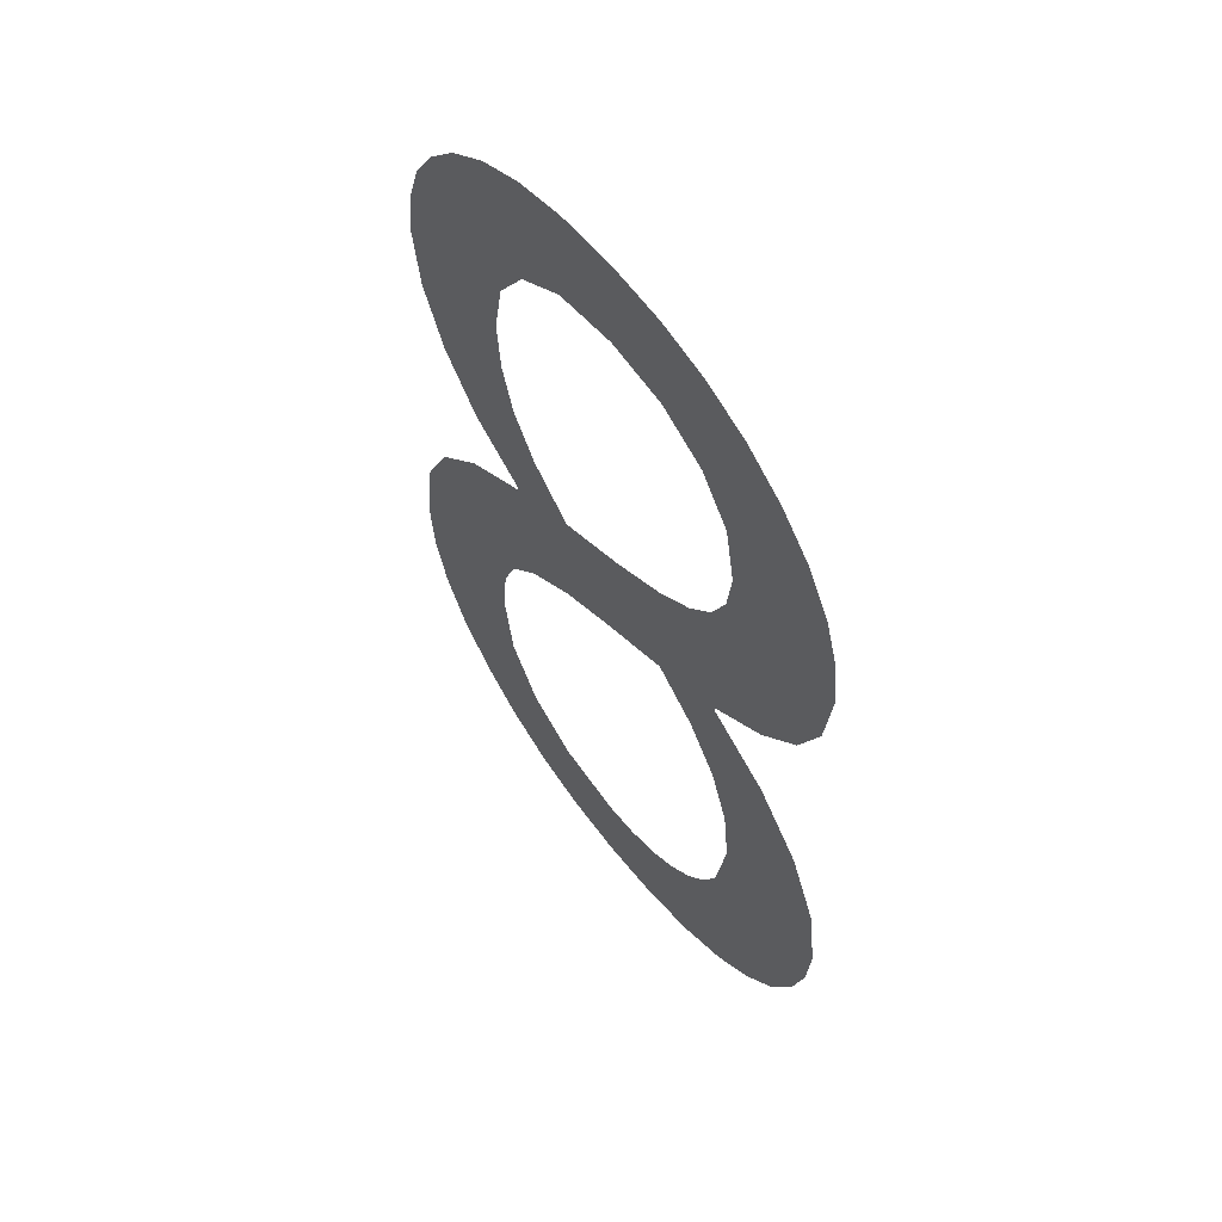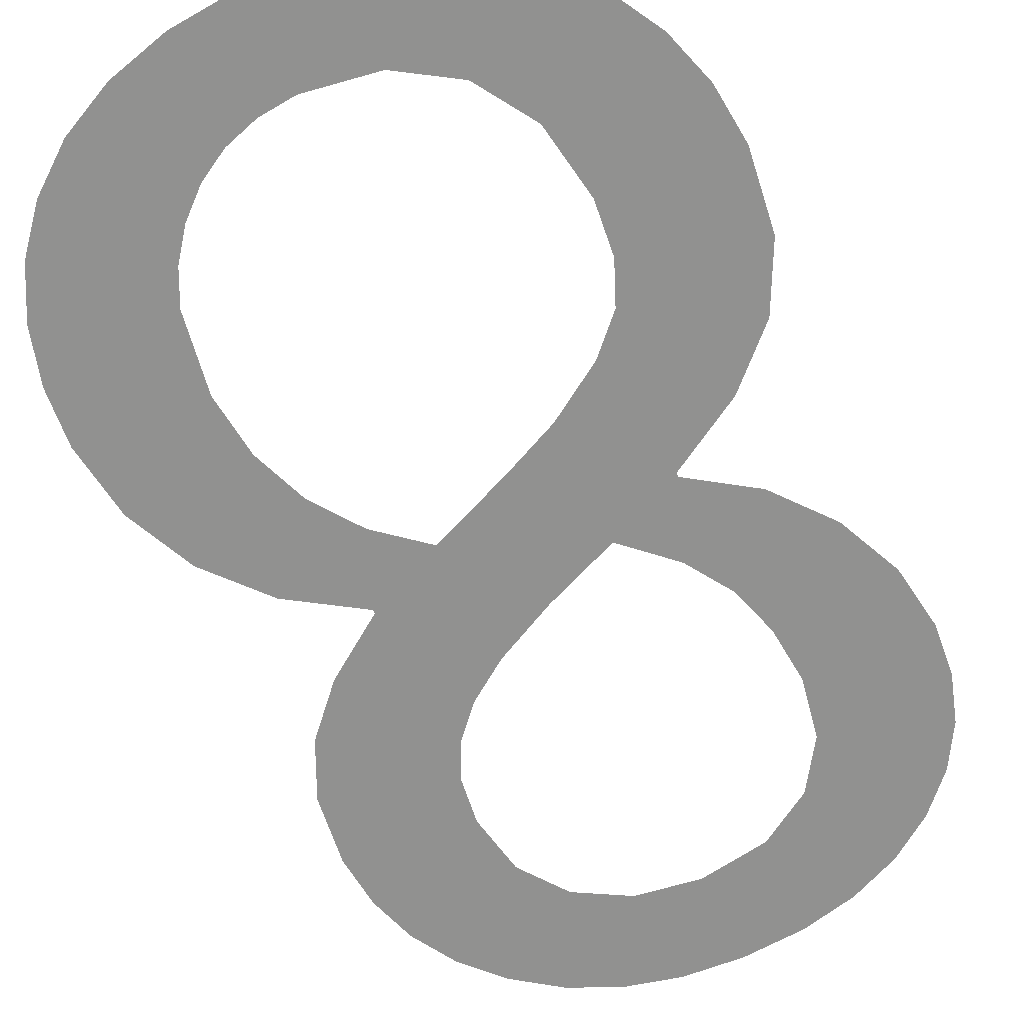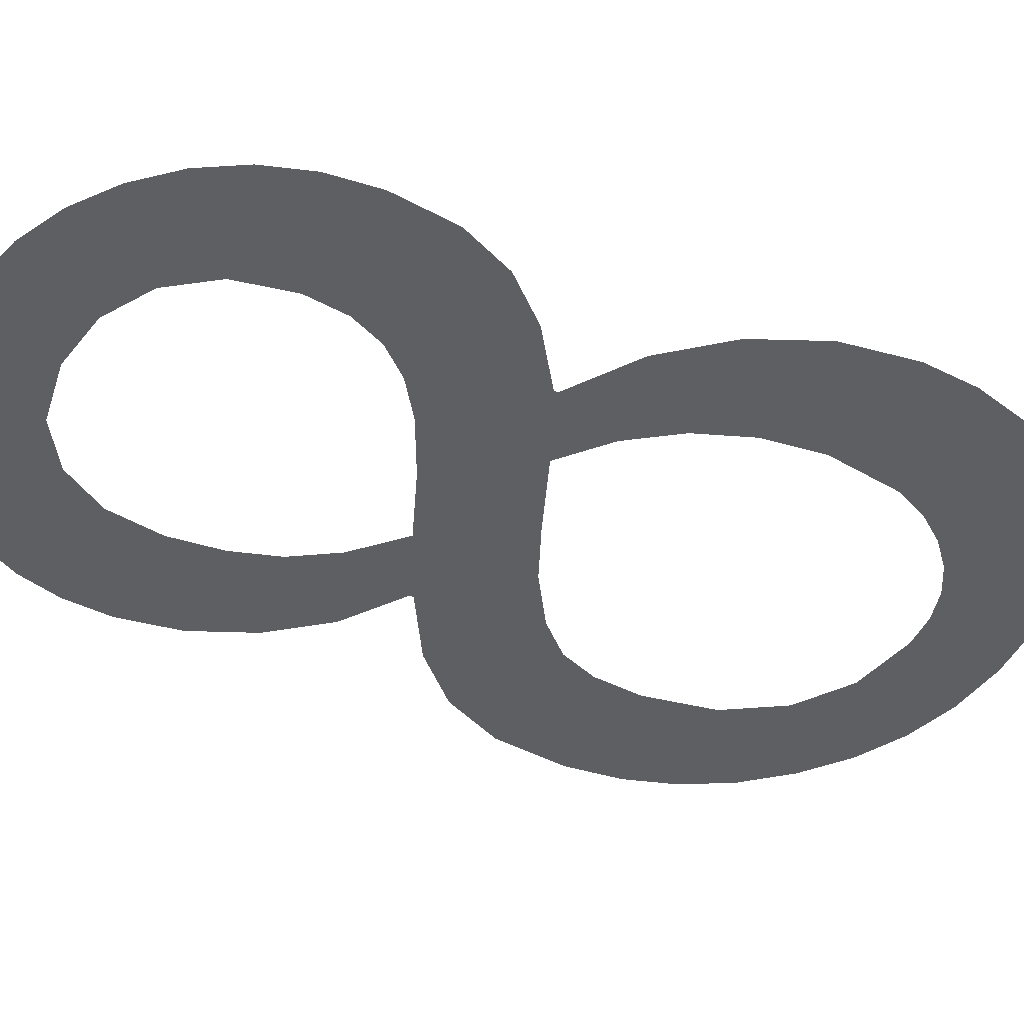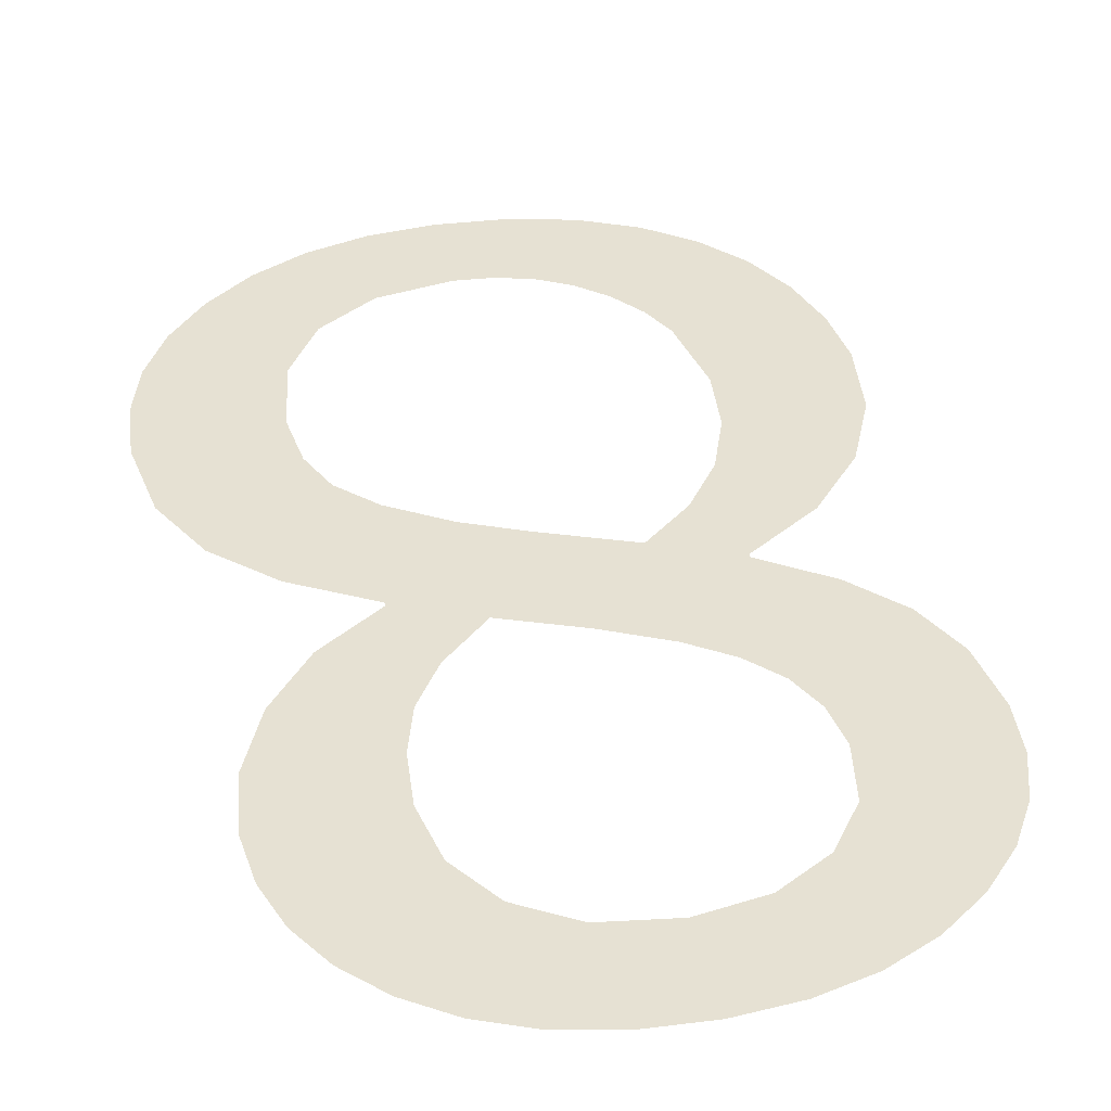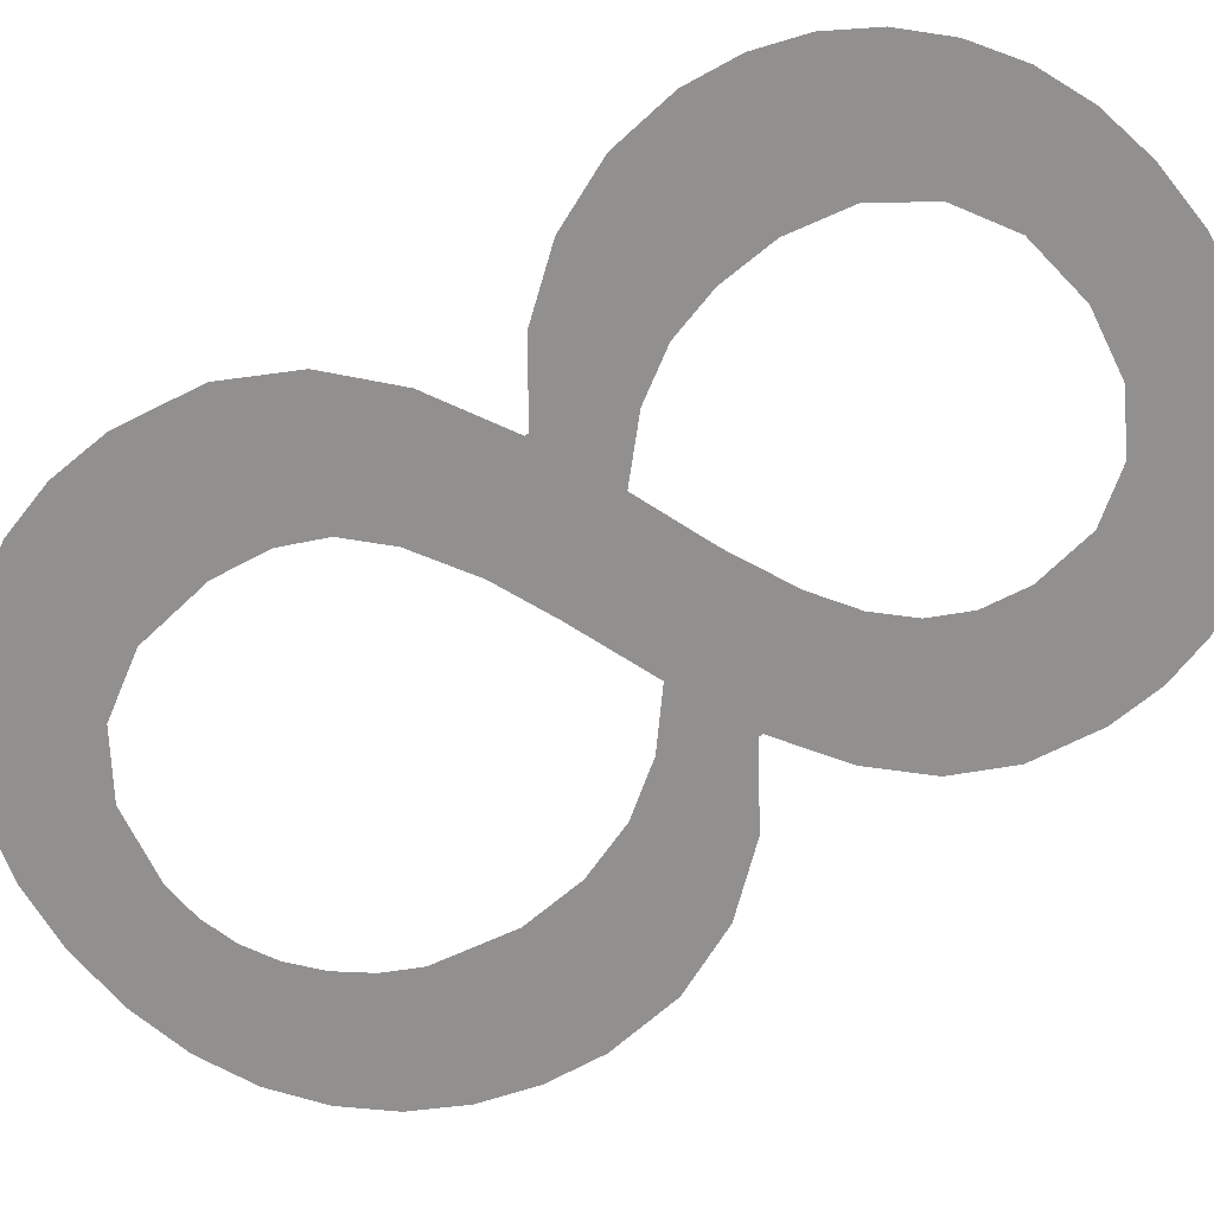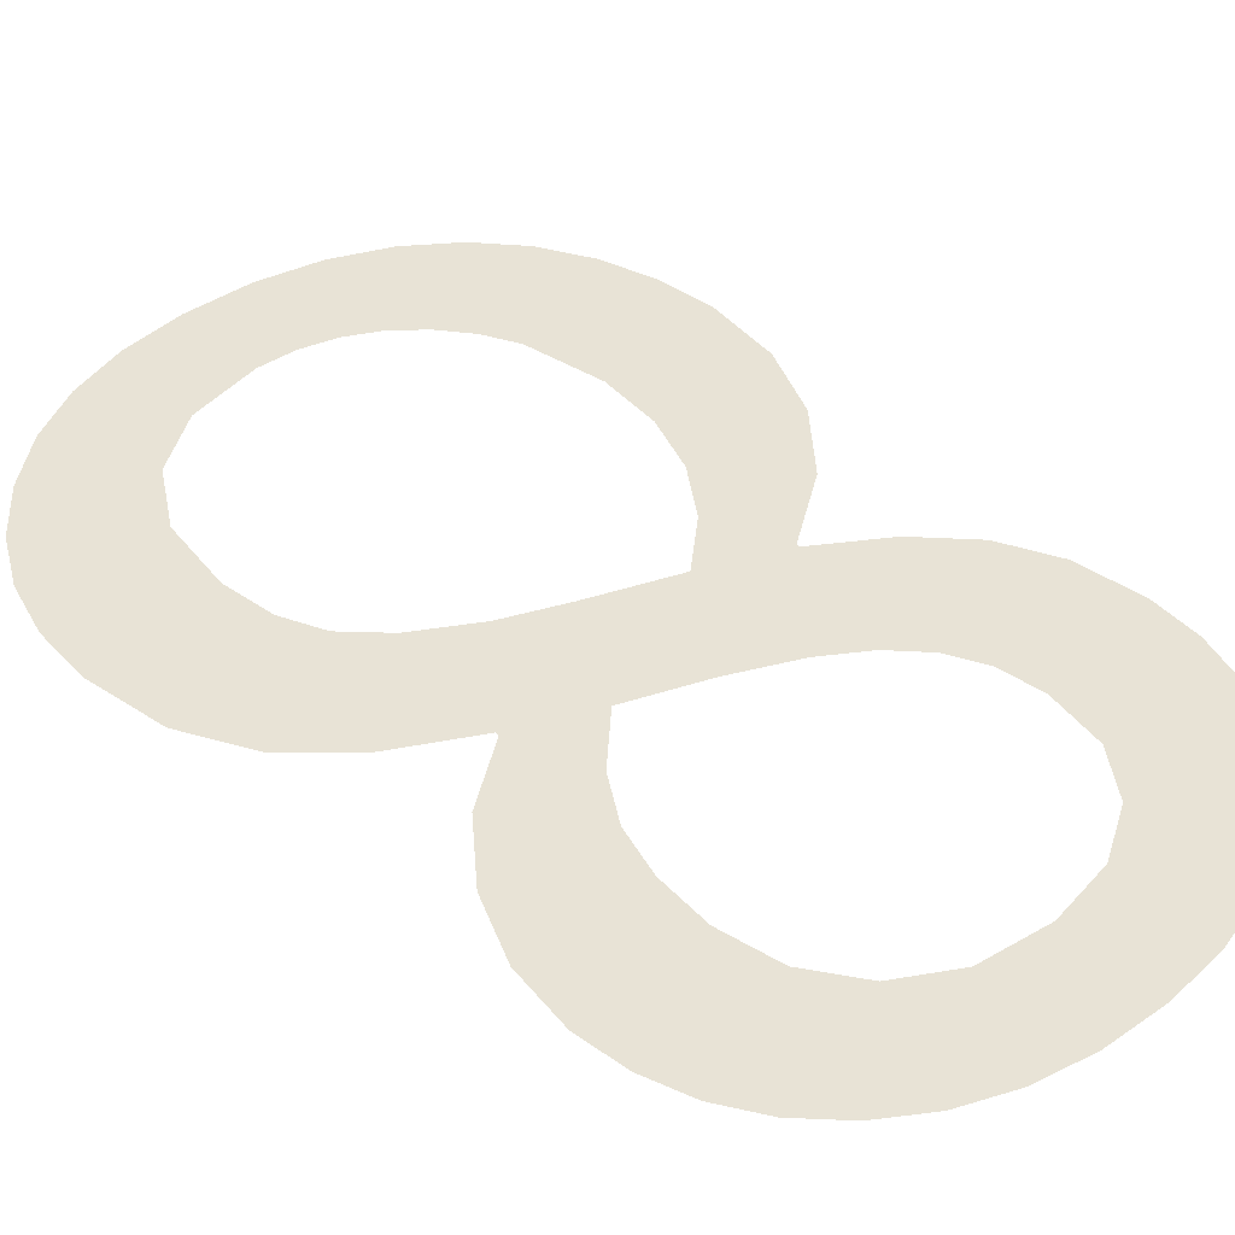
<metadata>
{"format":"obj","ext":"obj","renderer":"f3d","projection":"perspective","resolution":1024,"background":"white","views":[{"elev":59.4,"azim":-127.0,"up":"+Y"},{"elev":-65.9,"azim":25.4,"up":"+Z"},{"elev":-41.0,"azim":-116.4,"up":"+Z"},{"elev":38.7,"azim":167.1,"up":"+Z"},{"elev":-65.7,"azim":124.6,"up":"+Z"},{"elev":41.8,"azim":136.2,"up":"+Z"}]}
</metadata>
<code>
o _8_1/_8/mesh54/mesh54-geometry#mesh54-geometry
v 0.6142 -0.0346 0.5165
v 0.6143 -0.03848 0.5165
v 0.614 -0.03629 0.5165
v 0.6147 -0.03307 0.5165
v 0.6151 -0.04027 0.5165
v 0.6155 -0.03167 0.5165
v 0.6165 -0.0418 0.5165
v 0.6167 -0.03043 0.5165
v 0.6185 -0.0432 0.5165
v 0.6182 -0.03581 0.5165
v 0.6181 -0.0294 0.5165
v 0.6184 -0.03724 0.5165
v 0.6186 -0.03389 0.5165
v 0.6189 -0.03843 0.5165
v 0.6197 -0.02867 0.5165
v 0.6185 -0.04333 0.5165
v 0.6197 -0.03242 0.5165
v 0.6195 -0.04566 0.5165
v 0.6213 -0.03147 0.5165
v 0.6184 -0.04721 0.5165
v 0.6199 -0.03944 0.5165
v 0.6215 -0.02823 0.5165
v 0.6177 -0.04901 0.5165
v 0.6211 -0.04437 0.5165
v 0.6234 -0.03116 0.5165
v 0.6163 -0.0448 0.5165
v 0.6212 -0.04035 0.5165
v 0.6234 -0.02808 0.5165
v 0.6175 -0.05105 0.5165
v 0.6237 -0.04546 0.5165
v 0.6256 -0.03151 0.5165
v 0.6174 -0.05915 0.5165
v 0.6232 -0.04134 0.5165
v 0.6254 -0.02822 0.5165
v 0.6159 -0.05801 0.5165
v 0.6179 -0.05363 0.5165
v 0.6256 -0.04232 0.5165
v 0.6272 -0.02864 0.5165
v 0.6148 -0.05663 0.5165
v 0.6192 -0.05999 0.5165
v 0.6256 -0.04632 0.5165
v 0.6273 -0.03256 0.5165
v 0.6146 -0.04671 0.5165
v 0.6184 -0.05474 0.5165
v 0.6271 -0.0409 0.5165
v 0.6288 -0.02934 0.5165
v 0.6139 -0.05502 0.5165
v 0.6192 -0.05572 0.5165
v 0.6274 -0.04748 0.5165
v 0.6283 -0.03414 0.5165
v 0.6136 -0.04893 0.5165
v 0.6201 -0.05653 0.5165
v 0.628 -0.03944 0.5165
v 0.6287 -0.03606 0.5165
v 0.6134 -0.05324 0.5165
v 0.6212 -0.06051 0.5165
v 0.628 -0.04349 0.5165
v 0.6301 -0.04199 0.5165
v 0.6133 -0.05137 0.5165
v 0.6211 -0.0571 0.5165
v 0.628 -0.04337 0.5165
v 0.6285 -0.04862 0.5165
v 0.6285 -0.03786 0.5165
v 0.6302 -0.03031 0.5165
v 0.6222 -0.05745 0.5165
v 0.6304 -0.04491 0.5165
v 0.6316 -0.04016 0.5165
v 0.6234 -0.06069 0.5165
v 0.6291 -0.04995 0.5165
v 0.6314 -0.0315 0.5165
v 0.6235 -0.05756 0.5165
v 0.6293 -0.05168 0.5165
v 0.6322 -0.03285 0.5165
v 0.6255 -0.06052 0.5165
v 0.6307 -0.05798 0.5165
v 0.6325 -0.0381 0.5165
v 0.6258 -0.05717 0.5165
v 0.6291 -0.05917 0.5165
v 0.6322 -0.04659 0.5165
v 0.6326 -0.03436 0.5165
v 0.6274 -0.06001 0.5165
v 0.6289 -0.05412 0.5165
v 0.6319 -0.05655 0.5165
v 0.6328 -0.03602 0.5165
v 0.6277 -0.05598 0.5165
v 0.6329 -0.05496 0.5165
v 0.6332 -0.04868 0.5165
v 0.6334 -0.0532 0.5165
v 0.6336 -0.05128 0.5165
f 1 2 3
f 2 1 4
f 3 2 1
f 4 1 2
f 2 4 5
f 5 4 2
f 5 4 6
f 6 4 5
f 5 6 7
f 7 6 5
f 7 6 8
f 8 6 7
f 7 8 9
f 9 8 7
f 9 8 10
f 10 8 9
f 10 8 11
f 11 8 10
f 9 10 12
f 12 10 9
f 11 13 10
f 10 13 11
f 9 12 14
f 14 12 9
f 13 11 15
f 15 11 13
f 9 14 16
f 16 14 9
f 13 15 17
f 17 15 13
f 18 16 14
f 14 16 18
f 17 15 19
f 19 15 17
f 20 16 18
f 18 16 20
f 18 14 21
f 21 14 18
f 19 15 22
f 22 15 19
f 23 16 20
f 20 16 23
f 18 21 24
f 24 21 18
f 19 22 25
f 25 22 19
f 23 26 16
f 16 26 23
f 24 21 27
f 27 21 24
f 25 22 28
f 28 22 25
f 29 26 23
f 23 26 29
f 24 27 30
f 30 27 24
f 25 28 31
f 31 28 25
f 32 26 29
f 29 26 32
f 30 27 33
f 33 27 30
f 31 28 34
f 34 28 31
f 35 26 32
f 32 26 35
f 36 32 29
f 29 32 36
f 30 33 37
f 37 33 30
f 31 34 38
f 38 34 31
f 39 26 35
f 35 26 39
f 32 36 40
f 40 36 32
f 30 37 41
f 41 37 30
f 31 38 42
f 42 38 31
f 39 43 26
f 26 43 39
f 40 36 44
f 44 36 40
f 41 37 45
f 45 37 41
f 42 38 46
f 46 38 42
f 47 43 39
f 39 43 47
f 40 44 48
f 48 44 40
f 41 45 49
f 49 45 41
f 42 46 50
f 50 46 42
f 47 51 43
f 43 51 47
f 40 48 52
f 52 48 40
f 49 45 53
f 53 45 49
f 50 46 54
f 54 46 50
f 55 51 47
f 47 51 55
f 40 52 56
f 56 52 40
f 49 53 57
f 57 53 49
f 58 54 46
f 46 54 58
f 51 55 59
f 59 55 51
f 56 52 60
f 60 52 56
f 57 53 61
f 61 53 57
f 49 57 62
f 62 57 49
f 58 63 54
f 54 63 58
f 58 46 64
f 64 46 58
f 56 60 65
f 65 60 56
f 63 61 53
f 53 61 63
f 62 57 66
f 66 57 62
f 61 63 58
f 58 63 61
f 58 64 67
f 67 64 58
f 56 65 68
f 68 65 56
f 62 66 69
f 69 66 62
f 67 64 70
f 70 64 67
f 68 65 71
f 71 65 68
f 69 66 72
f 72 66 69
f 67 70 73
f 73 70 67
f 68 71 74
f 74 71 68
f 75 72 66
f 66 72 75
f 67 73 76
f 76 73 67
f 74 71 77
f 77 71 74
f 78 72 75
f 75 72 78
f 75 66 79
f 79 66 75
f 76 73 80
f 80 73 76
f 74 77 81
f 81 77 74
f 78 82 72
f 72 82 78
f 75 79 83
f 83 79 75
f 76 80 84
f 84 80 76
f 81 77 85
f 85 77 81
f 78 85 82
f 82 85 78
f 83 79 86
f 86 79 83
f 81 85 78
f 78 85 81
f 86 79 87
f 87 79 86
f 86 87 88
f 88 87 86
f 88 87 89
f 89 87 88

</code>
